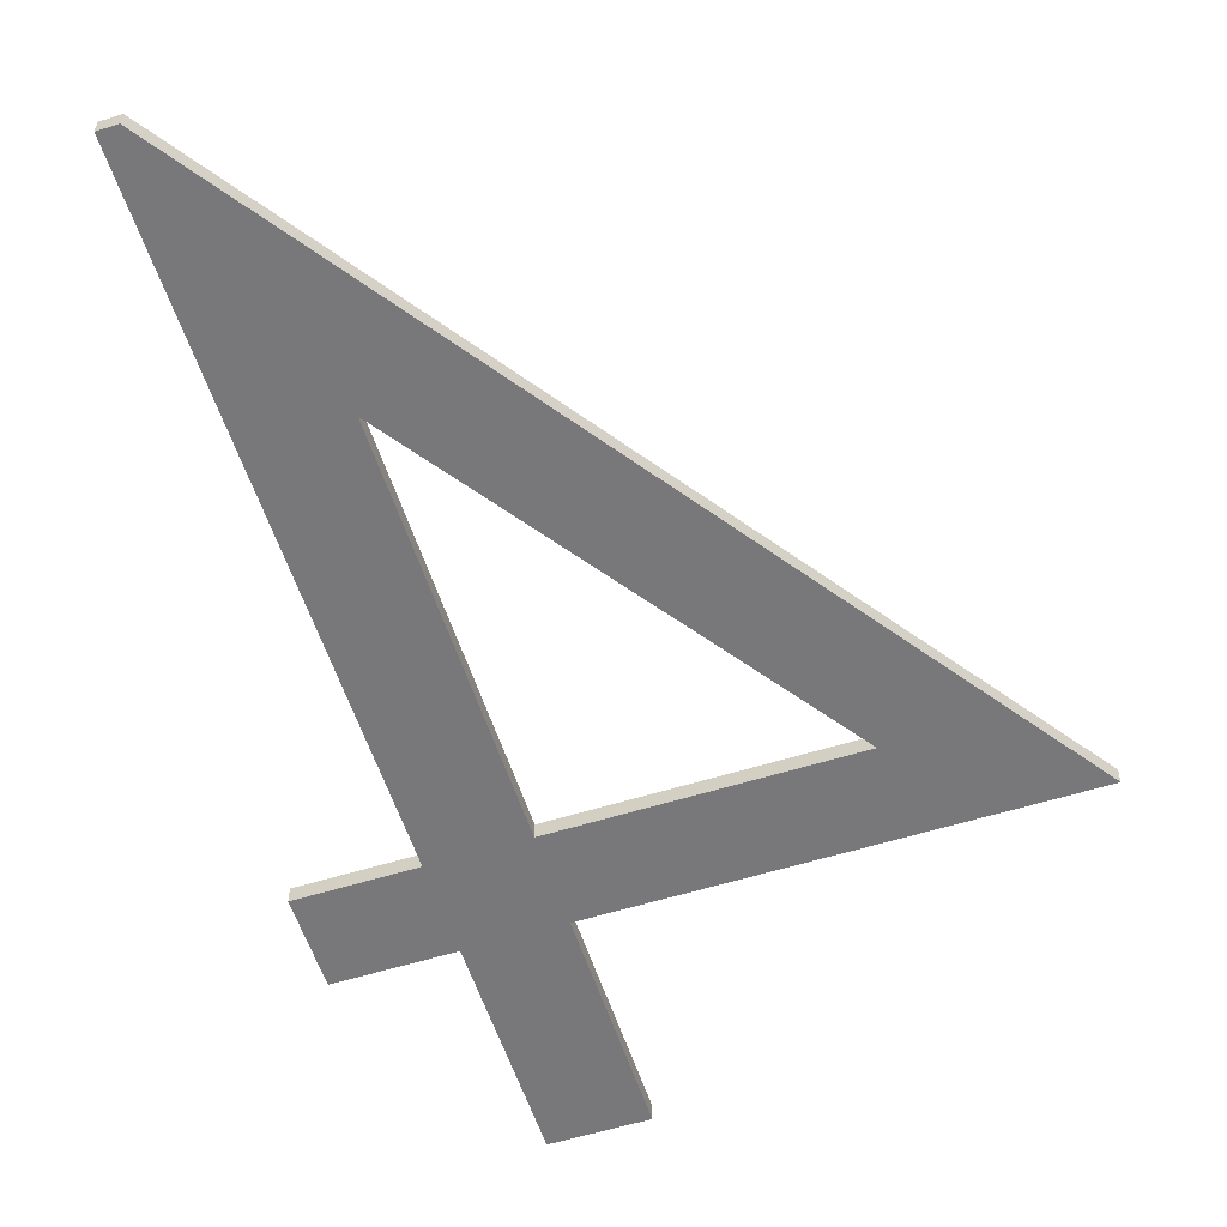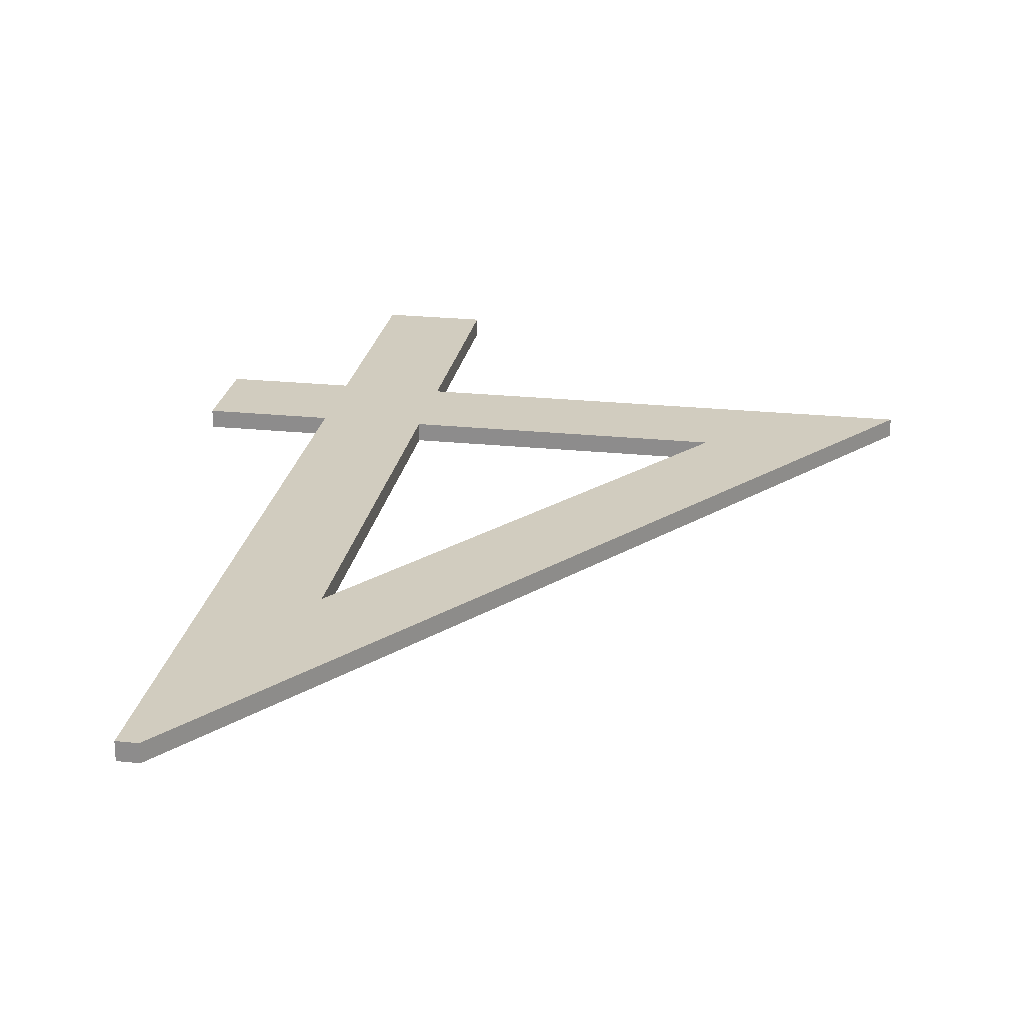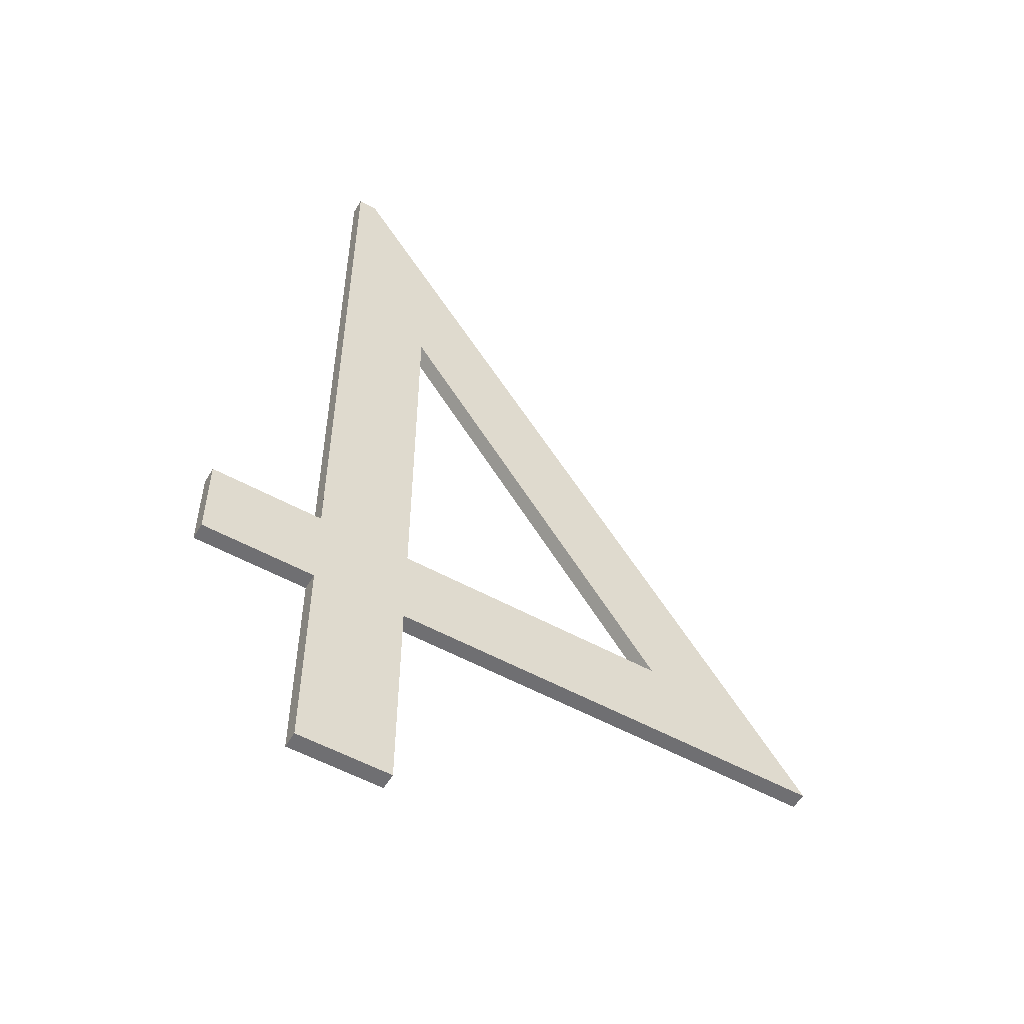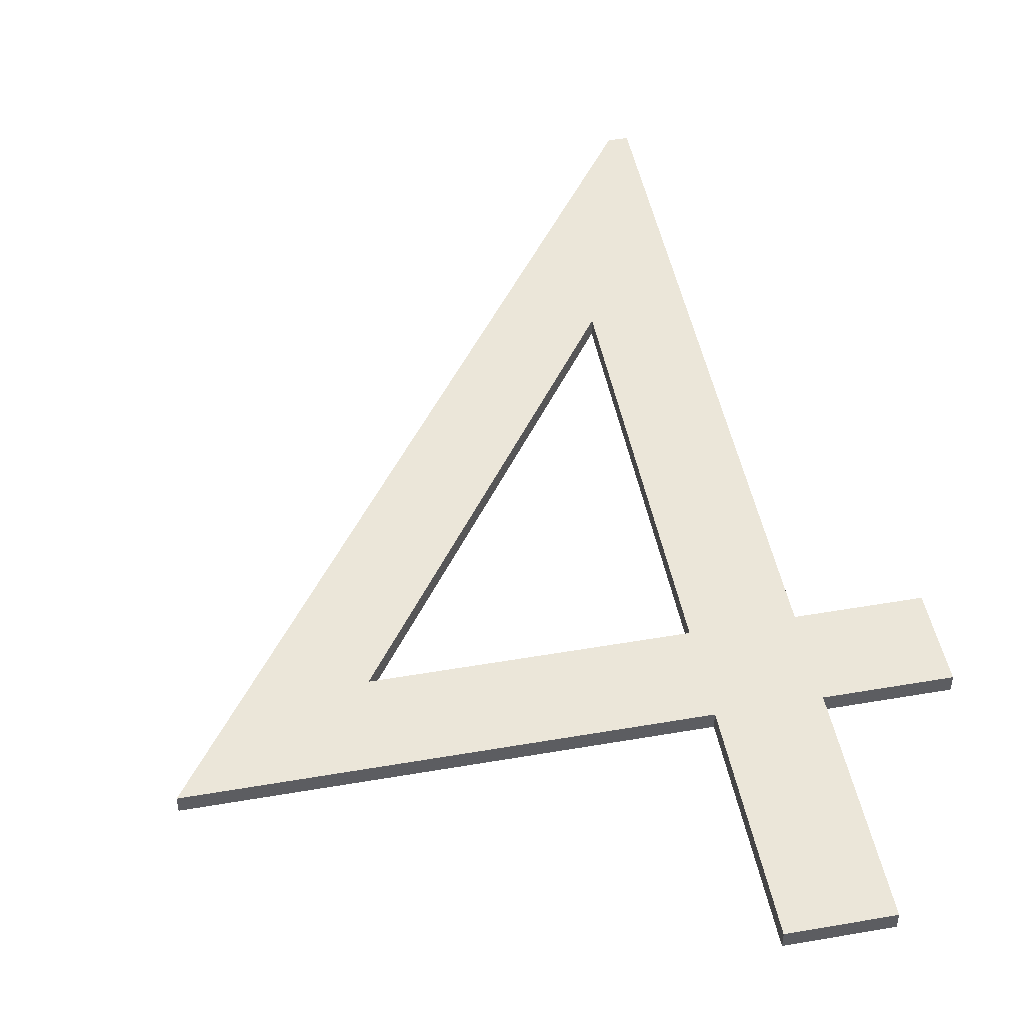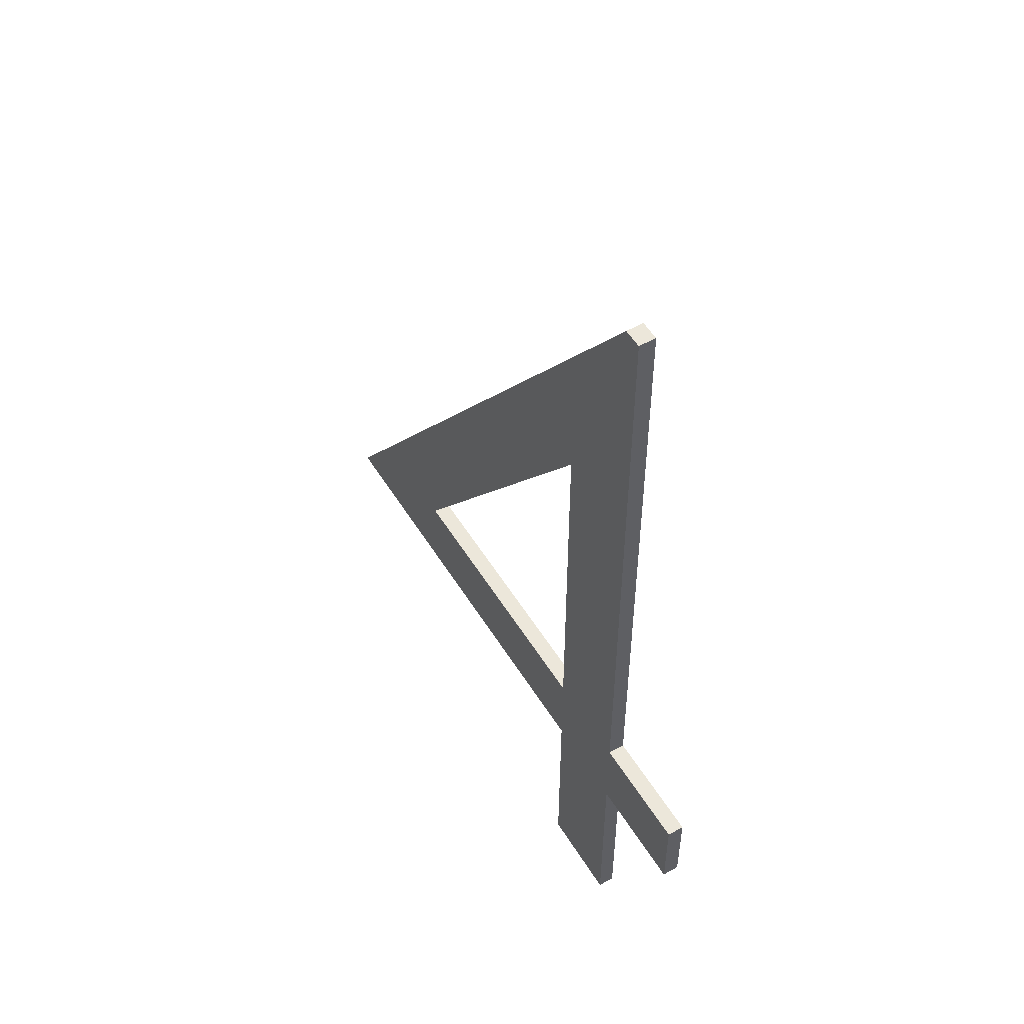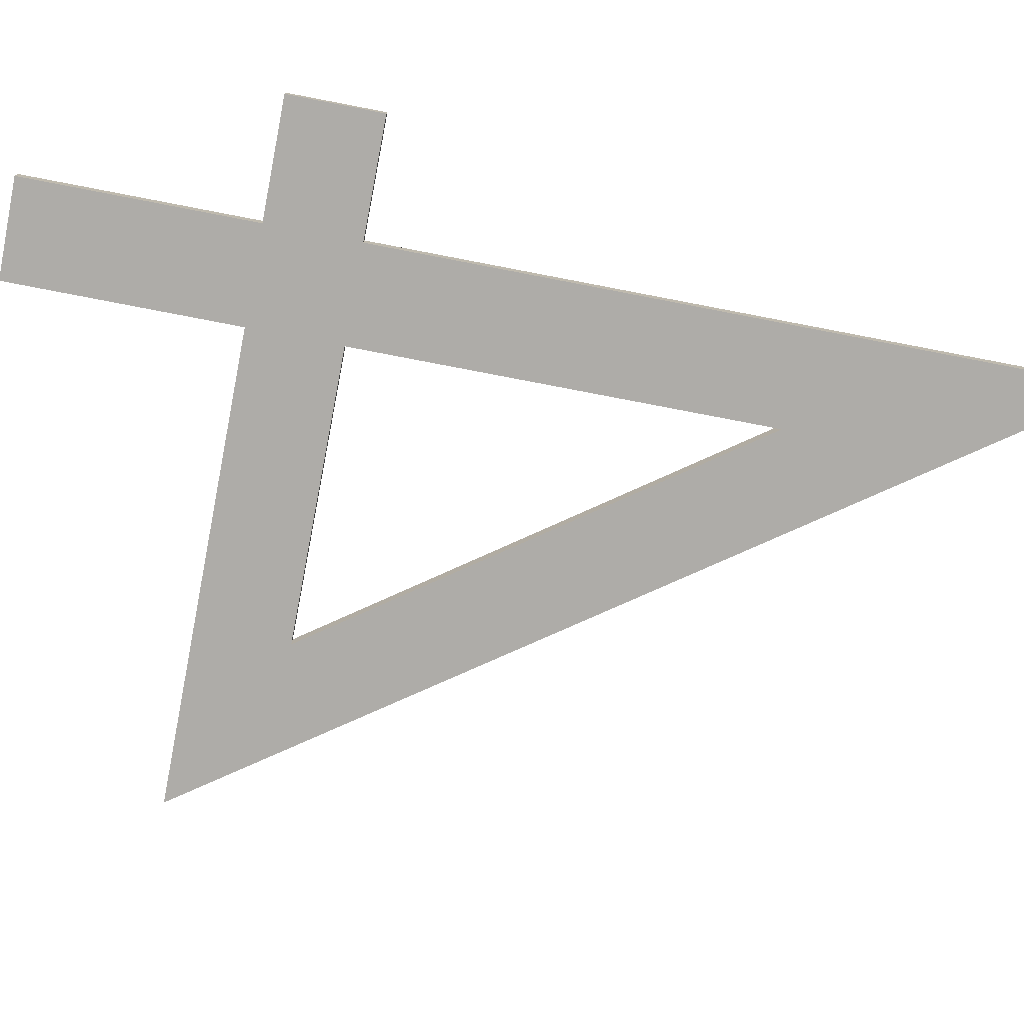
<metadata>
{"format":"obj","ext":"obj","renderer":"f3d","projection":"perspective","resolution":1024,"background":"white","views":[{"elev":-57.6,"azim":-162.1,"up":"+Z"},{"elev":23.8,"azim":-170.2,"up":"+Z"},{"elev":-54.7,"azim":149.8,"up":"+Y"},{"elev":47.9,"azim":-11.0,"up":"+Z"},{"elev":53.5,"azim":59.0,"up":"+Y"},{"elev":-77.0,"azim":79.1,"up":"+Z"}]}
</metadata>
<code>
o Group6/mesh7/mesh7-geometry#mesh7-geometry
v 0.7046 -0.3842 0.01991
v 0.7194 -0.3842 0.01772
v 0.7046 -0.3842 0.01772
v 0.7194 -0.3842 0.01991
v 0.7046 -0.3958 0.01772
v 0.7046 -0.2991 0.01772
v 0.7194 -0.3958 0.01991
v 0.7194 -0.3958 0.01772
v 0.7046 -0.4242 0.01772
v 0.7046 -0.2991 0.01991
v 0.7046 -0.3958 0.01991
v 0.7046 -0.4242 0.01991
v 0.7022 -0.2991 0.01991
v 0.7022 -0.2991 0.01772
v 0.6925 -0.4242 0.01772
v 0.6925 -0.4242 0.01991
v 0.6341 -0.3958 0.01772
v 0.6925 -0.3329 0.01991
v 0.6925 -0.3958 0.01772
v 0.6925 -0.3958 0.01991
v 0.6341 -0.3958 0.01991
v 0.6564 -0.3842 0.01772
v 0.6925 -0.3842 0.01991
v 0.6564 -0.3842 0.01991
v 0.6925 -0.3842 0.01772
v 0.6925 -0.3329 0.01772
f 1 2 3
f 2 1 4
f 3 2 1
f 4 1 2
f 2 5 3
f 3 5 2
f 6 1 3
f 3 1 6
f 1 7 4
f 4 7 1
f 7 2 4
f 4 2 7
f 5 2 8
f 8 2 5
f 9 3 5
f 5 3 9
f 1 6 10
f 10 6 1
f 9 6 3
f 3 6 9
f 7 1 11
f 11 1 7
f 2 7 8
f 8 7 2
f 7 5 8
f 8 5 7
f 5 12 9
f 9 12 5
f 6 13 10
f 10 13 6
f 10 11 1
f 1 11 10
f 9 14 6
f 6 14 9
f 5 7 11
f 11 7 5
f 12 5 11
f 11 5 12
f 12 15 9
f 9 15 12
f 13 6 14
f 14 6 13
f 13 12 10
f 10 12 13
f 10 12 11
f 11 12 10
f 15 14 9
f 9 14 15
f 15 12 16
f 16 12 15
f 17 13 14
f 14 13 17
f 18 12 13
f 13 12 18
f 19 14 15
f 15 14 19
f 12 20 16
f 16 20 12
f 20 15 16
f 16 15 20
f 13 17 21
f 21 17 13
f 14 22 17
f 17 22 14
f 23 12 18
f 18 12 23
f 13 24 18
f 18 24 13
f 25 14 19
f 19 14 25
f 15 20 19
f 19 20 15
f 20 12 23
f 23 12 20
f 17 20 21
f 21 20 17
f 24 13 21
f 21 13 24
f 22 14 26
f 26 14 22
f 22 19 17
f 17 19 22
f 18 25 23
f 23 25 18
f 24 26 18
f 18 26 24
f 26 14 25
f 25 14 26
f 19 22 25
f 25 22 19
f 20 17 19
f 19 17 20
f 24 20 23
f 23 20 24
f 20 24 21
f 21 24 20
f 26 24 22
f 22 24 26
f 25 18 26
f 26 18 25
f 25 24 23
f 23 24 25
f 24 25 22
f 22 25 24

</code>
